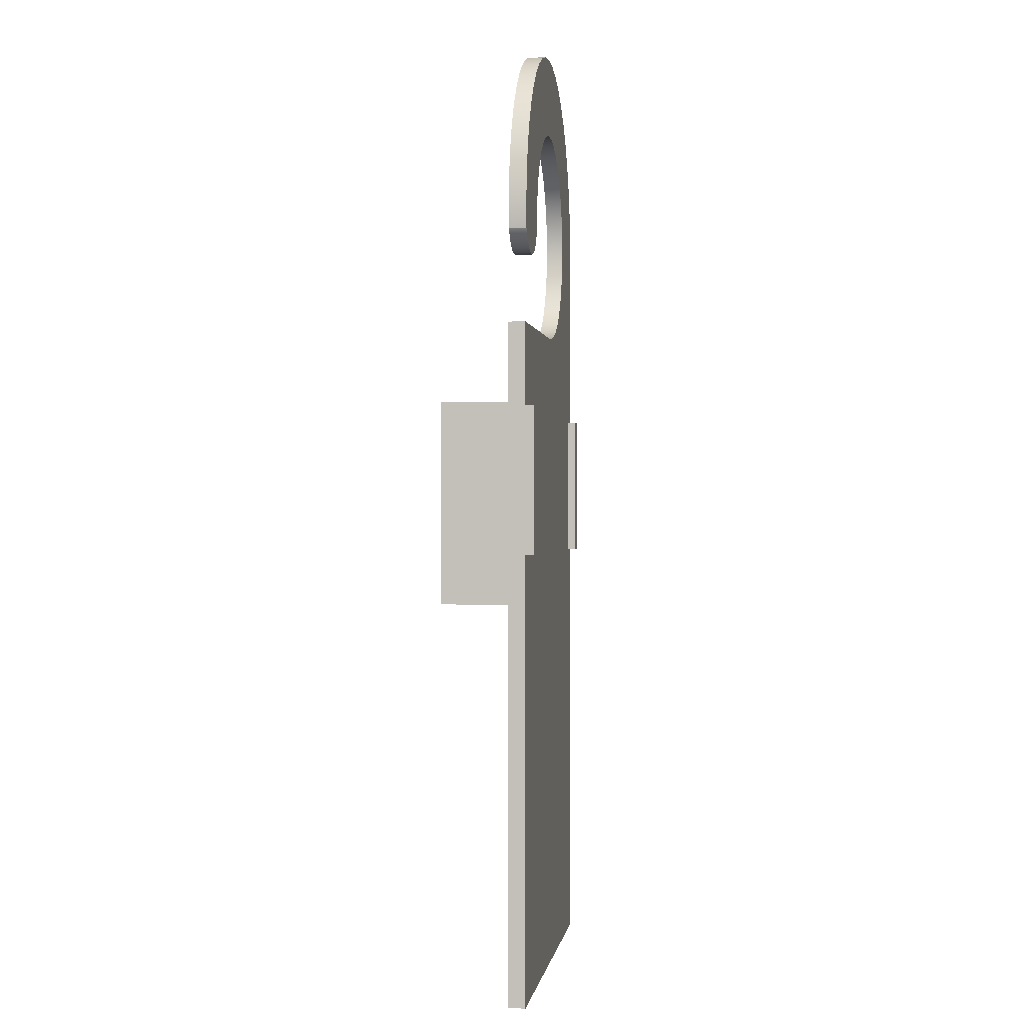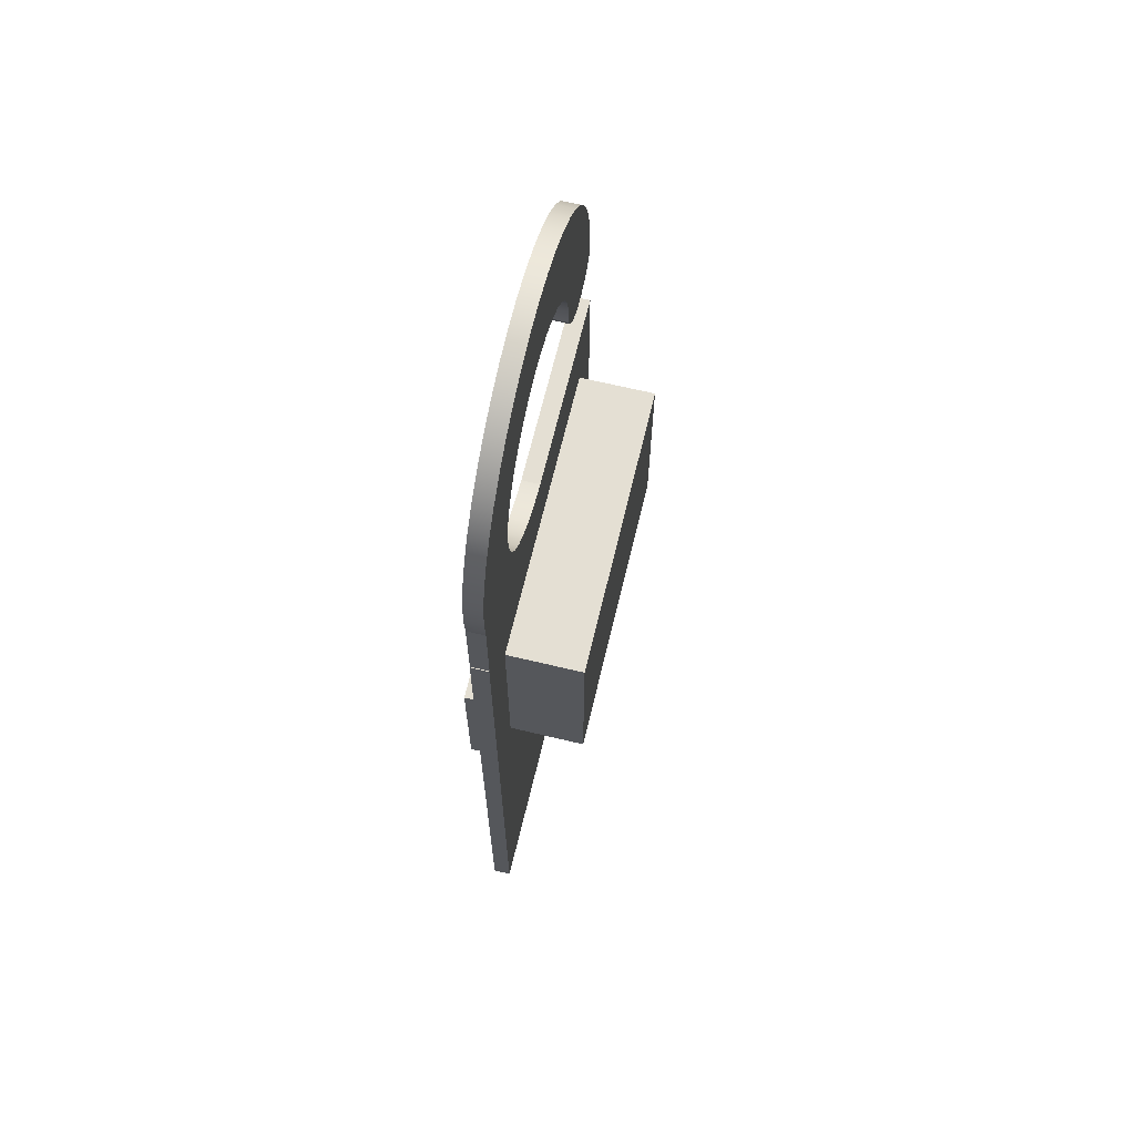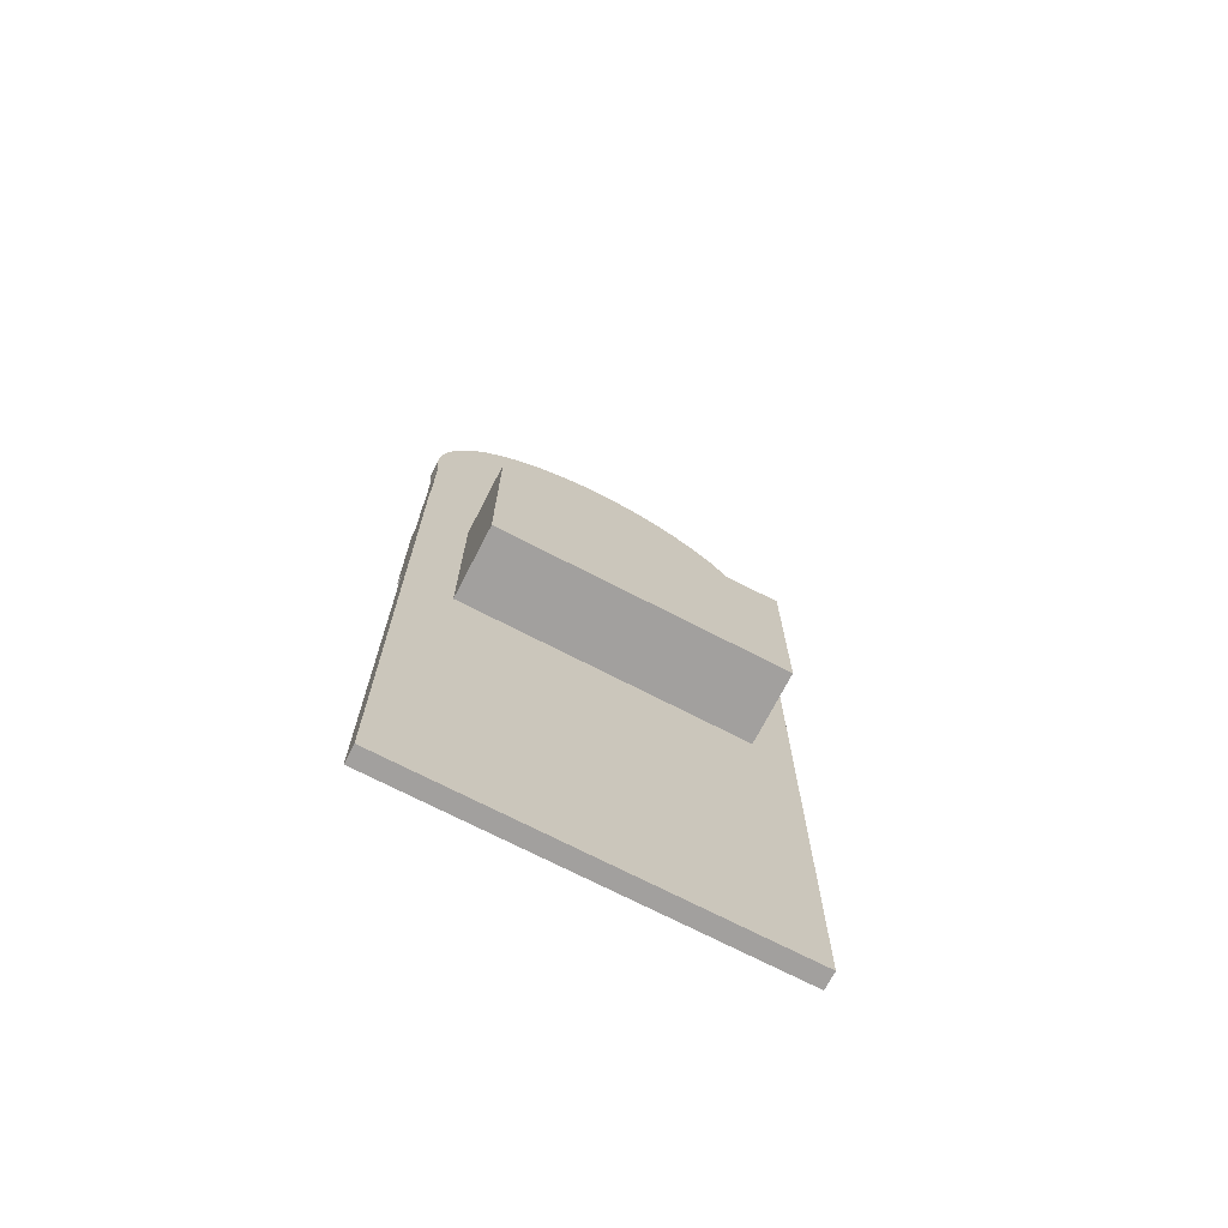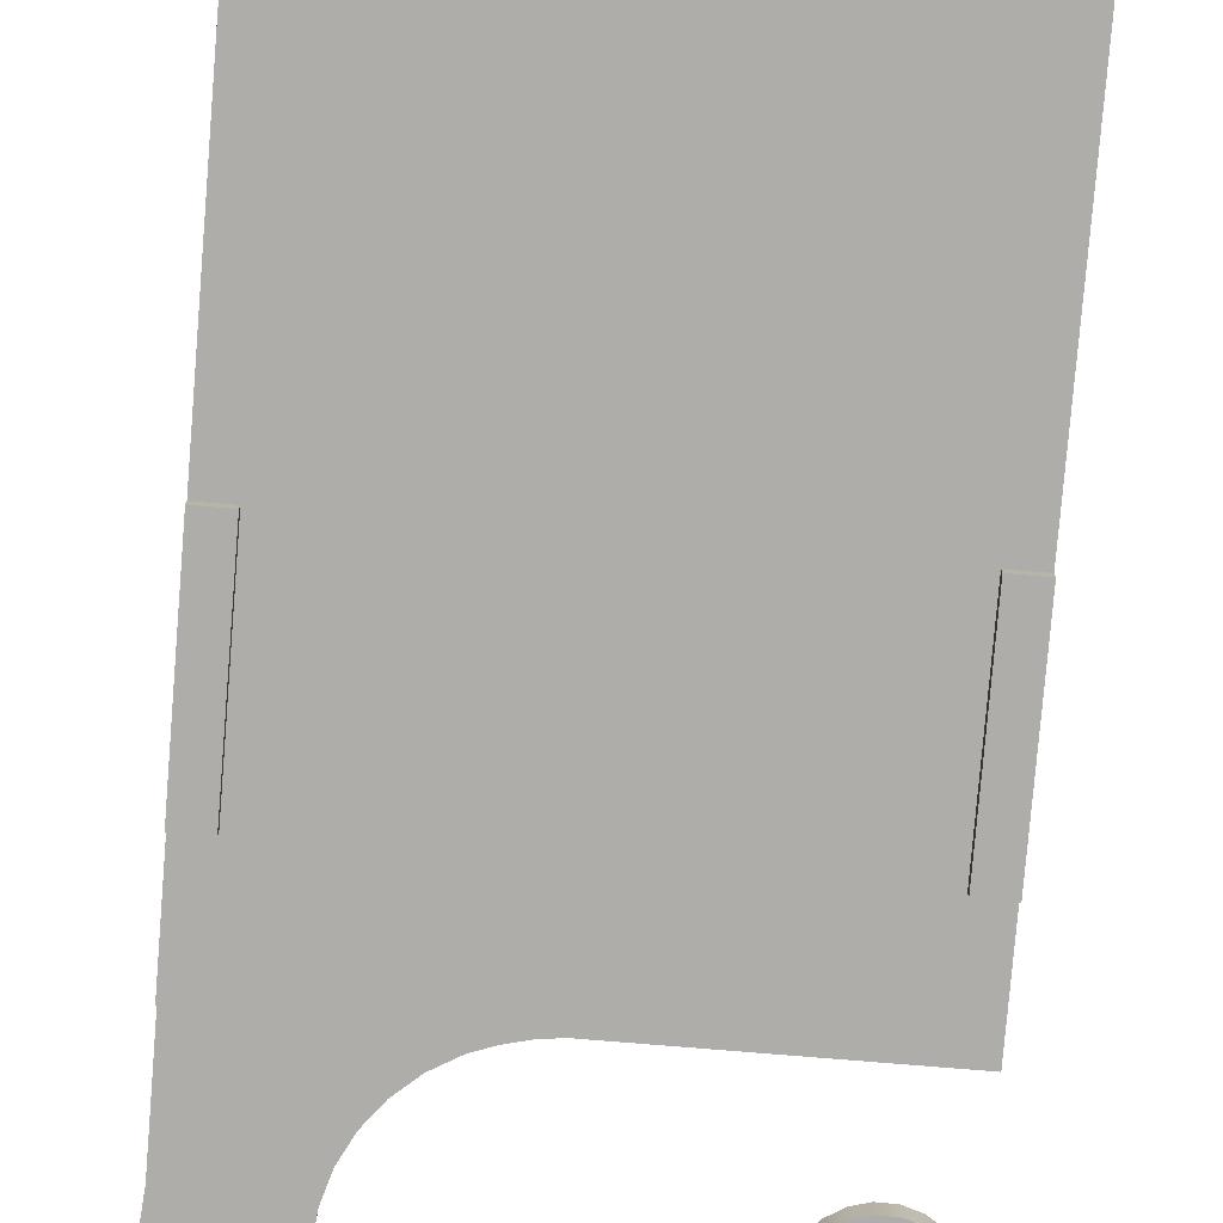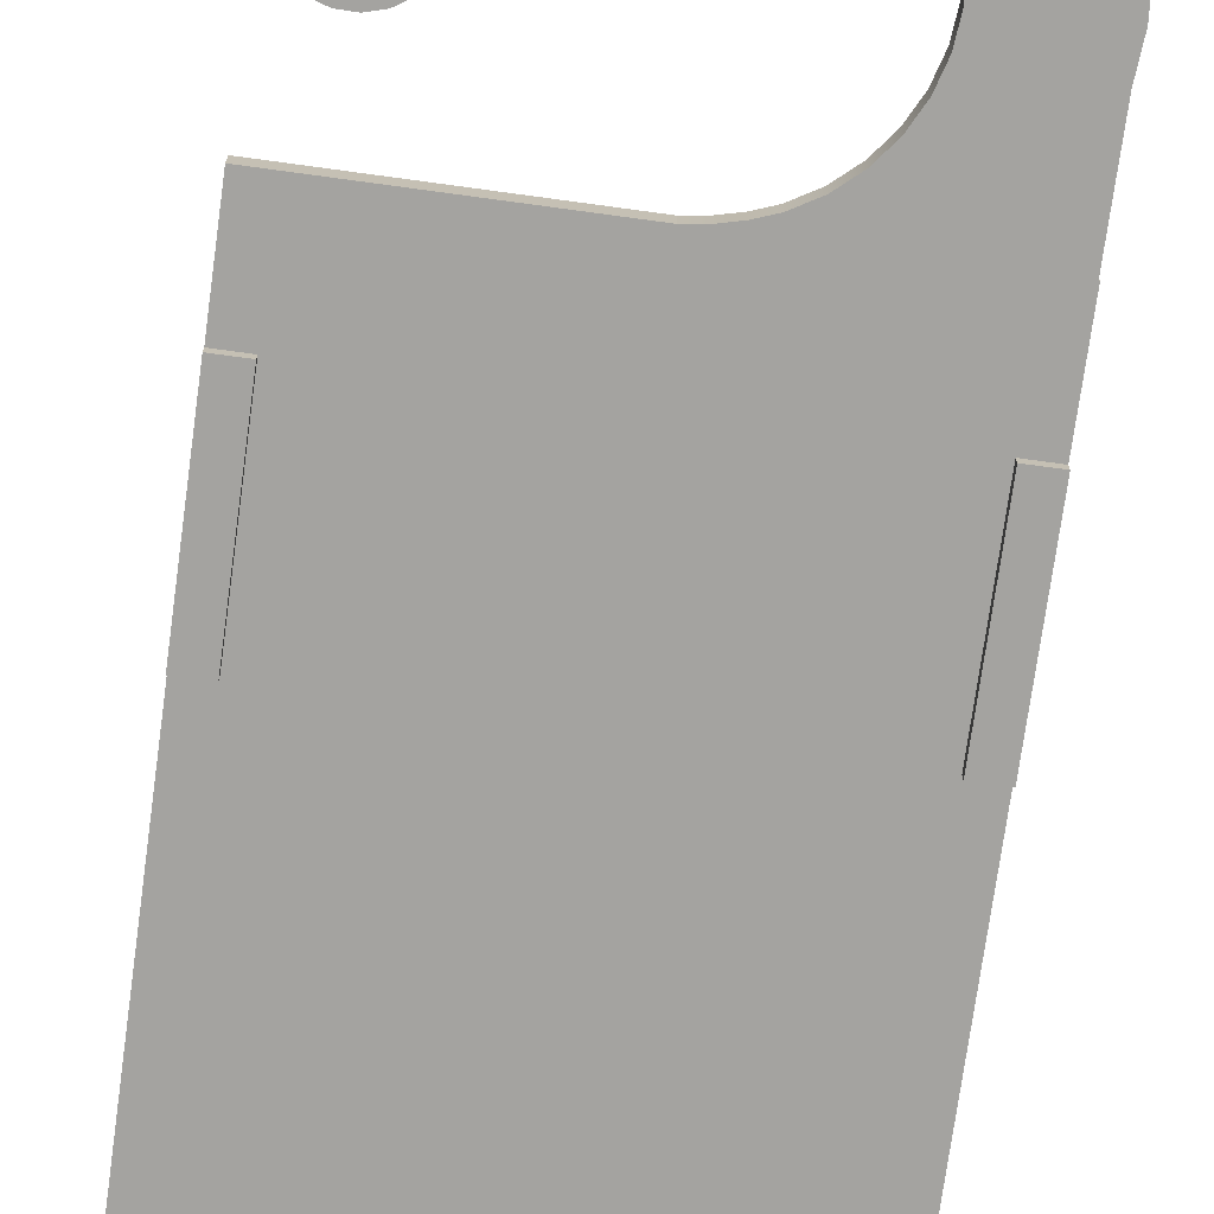
<metadata>
{"format":"obj","ext":"obj","renderer":"f3d","projection":"perspective","resolution":1024,"background":"white","views":[{"elev":-0.0,"azim":98.4,"up":"+Y"},{"elev":66.8,"azim":-76.5,"up":"+Y"},{"elev":-71.9,"azim":-27.3,"up":"+Y"},{"elev":-77.3,"azim":-4.7,"up":"+Z"},{"elev":-73.0,"azim":172.2,"up":"+Z"}]}
</metadata>
<code>
v -2.424 -0.04411 0.3
v -2.424 3.456 0.3
v 2.576 3.456 0.3
v 2.576 -0.04411 0.3
v 3.288 4.759 0.3
v -0.0563 4.759 0.3
v -0.3178 4.795 0.3
v -0.5738 4.859 0.3
v -0.821 4.952 0.3
v -1.123 5.13 0.3
v -1.386 5.361 0.3
v -1.601 5.638 0.3
v -1.76 5.95 0.3
v -1.858 6.286 0.3
v -1.892 6.634 0.3
v -1.859 6.983 0.3
v -1.762 7.32 0.3
v -1.603 7.632 0.3
v -1.389 7.909 0.3
v -1.127 8.141 0.3
v -0.8253 8.319 0.3
v -0.4959 8.438 0.3
v -0.1501 8.494 0.3
v 0.2 8.483 0.3
v 0.5419 8.407 0.3
v 0.8635 8.268 0.3
v 1.153 8.072 0.3
v 1.401 7.824 0.3
v 1.598 7.535 0.3
v 1.738 7.214 0.3
v 1.815 6.872 0.3
v 1.826 6.522 0.3
v 1.913 6.328 0.3
v 2.052 6.167 0.3
v 2.231 6.052 0.3
v 2.436 5.994 0.3
v 2.649 5.998 0.3
v 2.852 6.062 0.3
v 3.027 6.182 0.3
v 3.161 6.347 0.3
v 3.178 6.821 0.3
v 3.124 7.293 0.3
v 3.001 7.751 0.3
v 2.812 8.187 0.3
v 2.561 8.59 0.3
v 2.253 8.951 0.3
v 1.896 9.263 0.3
v 1.496 9.519 0.3
v 1.063 9.713 0.3
v 0.6054 9.841 0.3
v 0.1344 9.9 0.3
v -0.3401 9.889 0.3
v -0.8079 9.808 0.3
v -1.259 9.659 0.3
v -1.682 9.445 0.3
v -2.07 9.171 0.3
v -2.413 8.843 0.3
v -2.704 8.468 0.3
v -2.936 8.054 0.3
v -3.105 7.61 0.3
v -3.206 7.147 0.3
v -3.238 6.673 0.3
v -3.2 6.2 0.3
v -3.2 4.759 0.3
v -3.212 4.759 0.3
v -3.212 -6.791 0.3
v 3.288 -6.791 0.3
v 3.288 4.759 0
v -0.0563 4.759 0
v -0.0563 4.759 0.3
v 3.288 4.759 0.3
v -3.2 6.2 0
v -3.2 6.2 0.3
v -3.238 6.673 0.3
v -3.206 7.147 0.3
v -3.105 7.61 0.3
v -2.936 8.054 0.3
v -2.704 8.468 0.3
v -2.413 8.843 0.3
v -2.07 9.171 0.3
v -1.682 9.445 0.3
v -1.259 9.659 0.3
v -0.8079 9.808 0.3
v -0.3401 9.889 0.3
v 0.1344 9.9 0.3
v 0.6054 9.841 0.3
v 1.063 9.713 0.3
v 1.496 9.519 0.3
v 1.896 9.263 0.3
v 2.253 8.951 0.3
v 2.561 8.59 0.3
v 2.812 8.187 0.3
v 3.001 7.751 0.3
v 3.124 7.293 0.3
v 3.178 6.821 0.3
v 3.161 6.347 0.3
v 3.161 6.347 0
v 3.178 6.821 0
v 3.124 7.293 0
v 3.001 7.751 0
v 2.812 8.187 0
v 2.561 8.59 0
v 2.253 8.951 0
v 1.896 9.263 0
v 1.496 9.519 0
v 1.063 9.713 0
v 0.6054 9.841 0
v 0.1344 9.9 0
v -0.3401 9.889 0
v -0.8079 9.808 0
v -1.259 9.659 0
v -1.682 9.445 0
v -2.07 9.171 0
v -2.413 8.843 0
v -2.704 8.468 0
v -2.936 8.054 0
v -3.105 7.61 0
v -3.206 7.147 0
v -3.238 6.673 0
v -3.212 0.8108 0
v -3.212 -6.791 0
v -3.212 -6.791 0.3
v -3.212 4.759 0.3
v -3.212 4.759 0
v -3.212 3.339 0
v -3.212 3.339 -0.15
v -3.212 0.8108 -0.15
v -3.212 -6.791 0
v 3.288 -6.791 0
v 3.288 -6.791 0.3
v -3.212 -6.791 0.3
v 3.288 3.359 0
v 3.288 4.759 0
v 3.288 4.759 0.3
v 3.288 -6.791 0.3
v 3.288 -6.791 0
v 3.288 0.8304 0
v 3.288 0.8304 -0.15
v 3.288 3.359 -0.15
v -0.0563 4.759 0
v -0.3178 4.795 0
v -0.5738 4.859 0
v -0.821 4.952 0
v -0.821 4.952 0.3
v -0.5738 4.859 0.3
v -0.3178 4.795 0.3
v -0.0563 4.759 0.3
v -0.821 4.952 0
v -1.123 5.13 0
v -1.386 5.361 0
v -1.601 5.638 0
v -1.76 5.95 0
v -1.858 6.286 0
v -1.892 6.634 0
v -1.859 6.983 0
v -1.762 7.32 0
v -1.603 7.632 0
v -1.389 7.909 0
v -1.127 8.141 0
v -0.8253 8.319 0
v -0.4959 8.438 0
v -0.1501 8.494 0
v 0.2 8.483 0
v 0.5419 8.407 0
v 0.8635 8.268 0
v 1.153 8.072 0
v 1.401 7.824 0
v 1.598 7.535 0
v 1.738 7.214 0
v 1.815 6.872 0
v 1.826 6.522 0
v 1.826 6.522 0.3
v 1.815 6.872 0.3
v 1.738 7.214 0.3
v 1.598 7.535 0.3
v 1.401 7.824 0.3
v 1.153 8.072 0.3
v 0.8635 8.268 0.3
v 0.5419 8.407 0.3
v 0.2 8.483 0.3
v -0.1501 8.494 0.3
v -0.4959 8.438 0.3
v -0.8253 8.319 0.3
v -1.127 8.141 0.3
v -1.389 7.909 0.3
v -1.603 7.632 0.3
v -1.762 7.32 0.3
v -1.859 6.983 0.3
v -1.892 6.634 0.3
v -1.858 6.286 0.3
v -1.76 5.95 0.3
v -1.601 5.638 0.3
v -1.386 5.361 0.3
v -1.123 5.13 0.3
v -0.821 4.952 0.3
v 1.826 6.522 0
v 1.913 6.328 0
v 2.052 6.167 0
v 2.231 6.052 0
v 2.436 5.994 0
v 2.649 5.998 0
v 2.852 6.062 0
v 3.027 6.182 0
v 3.161 6.347 0
v 3.161 6.347 0.3
v 3.027 6.182 0.3
v 2.852 6.062 0.3
v 2.649 5.998 0.3
v 2.436 5.994 0.3
v 2.231 6.052 0.3
v 2.052 6.167 0.3
v 1.913 6.328 0.3
v 1.826 6.522 0.3
v -3.2 4.759 0.3
v -3.2 4.759 0
v -3.212 4.759 0
v -3.212 4.759 0.3
v -2.812 3.339 0
v -3.212 3.339 0
v -3.212 4.759 0
v -3.2 4.759 0
v -3.2 6.2 0
v -3.238 6.673 0
v -3.206 7.147 0
v -3.105 7.61 0
v -2.936 8.054 0
v -2.704 8.468 0
v -2.413 8.843 0
v -2.07 9.171 0
v -1.682 9.445 0
v -1.259 9.659 0
v -0.8079 9.808 0
v -0.3401 9.889 0
v 0.1344 9.9 0
v 0.6054 9.841 0
v 1.063 9.713 0
v 1.496 9.519 0
v 1.896 9.263 0
v 2.253 8.951 0
v 2.561 8.59 0
v 2.812 8.187 0
v 3.001 7.751 0
v 3.124 7.293 0
v 3.178 6.821 0
v 3.161 6.347 0
v 3.027 6.182 0
v 2.852 6.062 0
v 2.649 5.998 0
v 2.436 5.994 0
v 2.231 6.052 0
v 2.052 6.167 0
v 1.913 6.328 0
v 1.826 6.522 0
v 1.815 6.872 0
v 1.738 7.214 0
v 1.598 7.535 0
v 1.401 7.824 0
v 1.153 8.072 0
v 0.8635 8.268 0
v 0.5419 8.407 0
v 0.2 8.483 0
v -0.1501 8.494 0
v -0.4959 8.438 0
v -0.8253 8.319 0
v -1.127 8.141 0
v -1.389 7.909 0
v -1.603 7.632 0
v -1.762 7.32 0
v -1.859 6.983 0
v -1.892 6.634 0
v -1.858 6.286 0
v -1.76 5.95 0
v -1.601 5.638 0
v -1.386 5.361 0
v -1.123 5.13 0
v -0.821 4.952 0
v -0.5738 4.859 0
v -0.3178 4.795 0
v -0.0563 4.759 0
v 3.288 4.759 0
v 3.288 3.359 0
v 2.888 3.359 0
v 2.888 0.8304 0
v 3.288 0.8304 0
v 3.288 -6.791 0
v -3.212 -6.791 0
v -3.212 0.8108 0
v -2.812 0.8108 0
v -2.424 -0.04411 0.3
v 2.576 -0.04411 0.3
v 2.576 -0.04411 1.57
v -2.424 -0.04411 1.57
v -3.212 3.339 0
v -2.812 3.339 0
v -2.812 3.339 -0.15
v -3.212 3.339 -0.15
v -2.812 3.339 0
v -2.812 0.8108 0
v -2.812 0.8108 -0.15
v -2.812 3.339 -0.15
v -2.424 3.456 0.3
v -2.424 -0.04411 0.3
v -2.424 -0.04411 1.57
v -2.424 3.456 1.57
v 3.288 3.359 -0.15
v 3.288 0.8304 -0.15
v 2.888 0.8304 -0.15
v 2.888 3.359 -0.15
v 3.288 0.8304 0
v 2.888 0.8304 0
v 2.888 0.8304 -0.15
v 3.288 0.8304 -0.15
v -3.2 6.2 0
v -3.2 4.759 0
v -3.2 4.759 0.3
v -3.2 6.2 0.3
v -2.812 0.8108 0
v -3.212 0.8108 0
v -3.212 0.8108 -0.15
v -2.812 0.8108 -0.15
v -2.424 -0.04411 1.57
v 2.576 -0.04411 1.57
v 2.576 3.456 1.57
v -2.424 3.456 1.57
v 2.576 3.456 0.3
v -2.424 3.456 0.3
v -2.424 3.456 1.57
v 2.576 3.456 1.57
v 2.888 3.359 0
v 3.288 3.359 0
v 3.288 3.359 -0.15
v 2.888 3.359 -0.15
v 2.576 -0.04411 0.3
v 2.576 3.456 0.3
v 2.576 3.456 1.57
v 2.576 -0.04411 1.57
v -2.812 0.8108 -0.15
v -3.212 0.8108 -0.15
v -3.212 3.339 -0.15
v -2.812 3.339 -0.15
v 2.888 0.8304 0
v 2.888 3.359 0
v 2.888 3.359 -0.15
v 2.888 0.8304 -0.15
f 2 65 1
f 1 65 66
f 1 66 67
f 3 6 2
f 2 6 7
f 2 7 8
f 6 3 5
f 5 3 4
f 5 4 67
f 67 4 1
f 8 9 2
f 2 9 10
f 2 10 11
f 11 12 2
f 2 12 13
f 2 13 14
f 15 63 14
f 14 63 64
f 14 64 2
f 2 64 65
f 16 58 15
f 15 58 59
f 15 59 60
f 58 16 57
f 57 16 17
f 57 17 56
f 56 17 18
f 56 18 55
f 55 18 19
f 55 19 54
f 54 19 20
f 54 20 21
f 54 21 53
f 53 21 22
f 53 22 52
f 52 22 23
f 52 23 51
f 51 23 24
f 51 24 50
f 50 24 25
f 50 25 26
f 50 26 49
f 49 26 27
f 49 27 48
f 48 27 28
f 48 28 47
f 47 28 29
f 47 29 46
f 46 29 30
f 46 30 45
f 45 30 31
f 45 31 35
f 35 31 34
f 34 31 33
f 33 31 32
f 35 36 45
f 45 36 44
f 44 36 37
f 44 37 43
f 43 37 38
f 43 38 42
f 42 38 39
f 42 39 41
f 41 39 40
f 60 61 15
f 15 61 62
f 15 62 63
f 68 69 71
f 71 69 70
f 72 73 119
f 119 73 74
f 119 74 118
f 118 74 75
f 118 75 117
f 117 75 76
f 117 76 116
f 116 76 77
f 116 77 115
f 115 77 78
f 115 78 114
f 114 78 79
f 114 79 113
f 113 79 80
f 113 80 112
f 112 80 81
f 112 81 111
f 111 81 82
f 111 82 110
f 110 82 83
f 110 83 109
f 109 83 84
f 109 84 108
f 108 84 85
f 108 85 107
f 107 85 86
f 107 86 106
f 106 86 87
f 106 87 105
f 105 87 88
f 105 88 104
f 104 88 89
f 104 89 103
f 103 89 90
f 103 90 102
f 102 90 91
f 102 91 101
f 101 91 92
f 101 92 100
f 100 92 93
f 100 93 99
f 99 93 94
f 99 94 98
f 98 94 95
f 98 95 97
f 97 95 96
f 121 122 120
f 120 122 123
f 120 123 125
f 125 123 124
f 126 127 125
f 125 127 120
f 128 129 131
f 131 129 130
f 133 134 132
f 132 134 137
f 132 137 139
f 139 137 138
f 134 135 137
f 137 135 136
f 147 140 146
f 146 140 141
f 146 141 142
f 143 144 142
f 142 144 145
f 142 145 146
f 195 148 194
f 194 148 149
f 194 149 193
f 193 149 150
f 193 150 192
f 192 150 151
f 192 151 191
f 191 151 152
f 191 152 190
f 190 152 153
f 190 153 189
f 189 153 154
f 189 154 188
f 188 154 155
f 188 155 187
f 187 155 156
f 187 156 186
f 186 156 157
f 186 157 185
f 185 157 158
f 185 158 184
f 184 158 159
f 184 159 183
f 183 159 160
f 183 160 182
f 182 160 161
f 182 161 181
f 181 161 162
f 181 162 180
f 180 162 163
f 180 163 179
f 179 163 164
f 179 164 178
f 178 164 165
f 178 165 177
f 177 165 166
f 177 166 176
f 176 166 167
f 176 167 175
f 175 167 168
f 175 168 174
f 174 168 169
f 174 169 173
f 173 169 170
f 173 170 172
f 172 170 171
f 213 196 212
f 212 196 197
f 212 197 211
f 211 197 198
f 211 198 210
f 210 198 199
f 210 199 209
f 209 199 200
f 209 200 208
f 208 200 201
f 208 201 207
f 207 201 202
f 207 202 206
f 206 202 203
f 206 203 205
f 205 203 204
f 215 216 214
f 214 216 217
f 219 221 218
f 218 221 271
f 218 271 272
f 219 220 221
f 221 222 271
f 271 222 270
f 270 222 223
f 270 223 224
f 224 225 270
f 270 225 226
f 270 226 227
f 270 227 269
f 269 227 228
f 269 228 268
f 268 228 229
f 268 229 267
f 267 229 230
f 267 230 266
f 266 230 231
f 266 231 265
f 265 231 264
f 264 231 232
f 264 232 263
f 263 232 233
f 263 233 262
f 262 233 234
f 262 234 261
f 261 234 235
f 261 235 260
f 260 235 259
f 259 235 236
f 259 236 258
f 258 236 237
f 258 237 257
f 257 237 238
f 257 238 256
f 256 238 239
f 256 239 255
f 255 239 240
f 255 240 254
f 254 240 250
f 254 250 251
f 250 240 249
f 249 240 241
f 249 241 248
f 248 241 242
f 248 242 247
f 247 242 243
f 247 243 246
f 246 243 244
f 246 244 245
f 251 252 254
f 254 252 253
f 272 273 218
f 218 273 274
f 218 274 275
f 218 275 288
f 288 275 276
f 288 276 277
f 277 278 288
f 288 278 279
f 288 279 283
f 283 279 282
f 282 279 280
f 282 280 281
f 284 285 283
f 283 285 288
f 285 286 288
f 288 286 287
f 289 290 292
f 292 290 291
f 293 294 296
f 296 294 295
f 297 298 300
f 300 298 299
f 301 302 304
f 304 302 303
f 306 307 305
f 305 307 308
f 309 310 312
f 312 310 311
f 313 314 316
f 316 314 315
f 317 318 320
f 320 318 319
f 321 322 324
f 324 322 323
f 325 326 328
f 328 326 327
f 329 330 332
f 332 330 331
f 333 334 336
f 336 334 335
f 337 338 340
f 340 338 339
f 341 342 344
f 344 342 343

</code>
